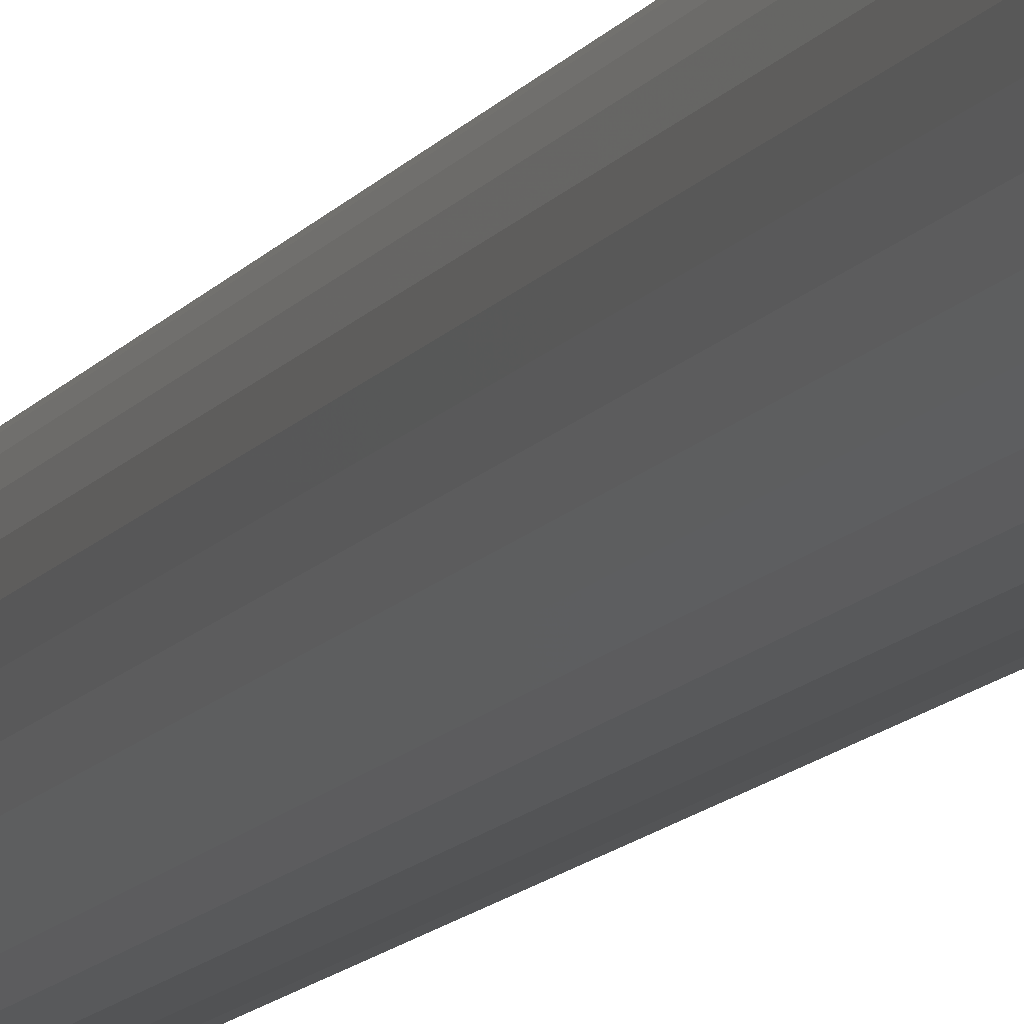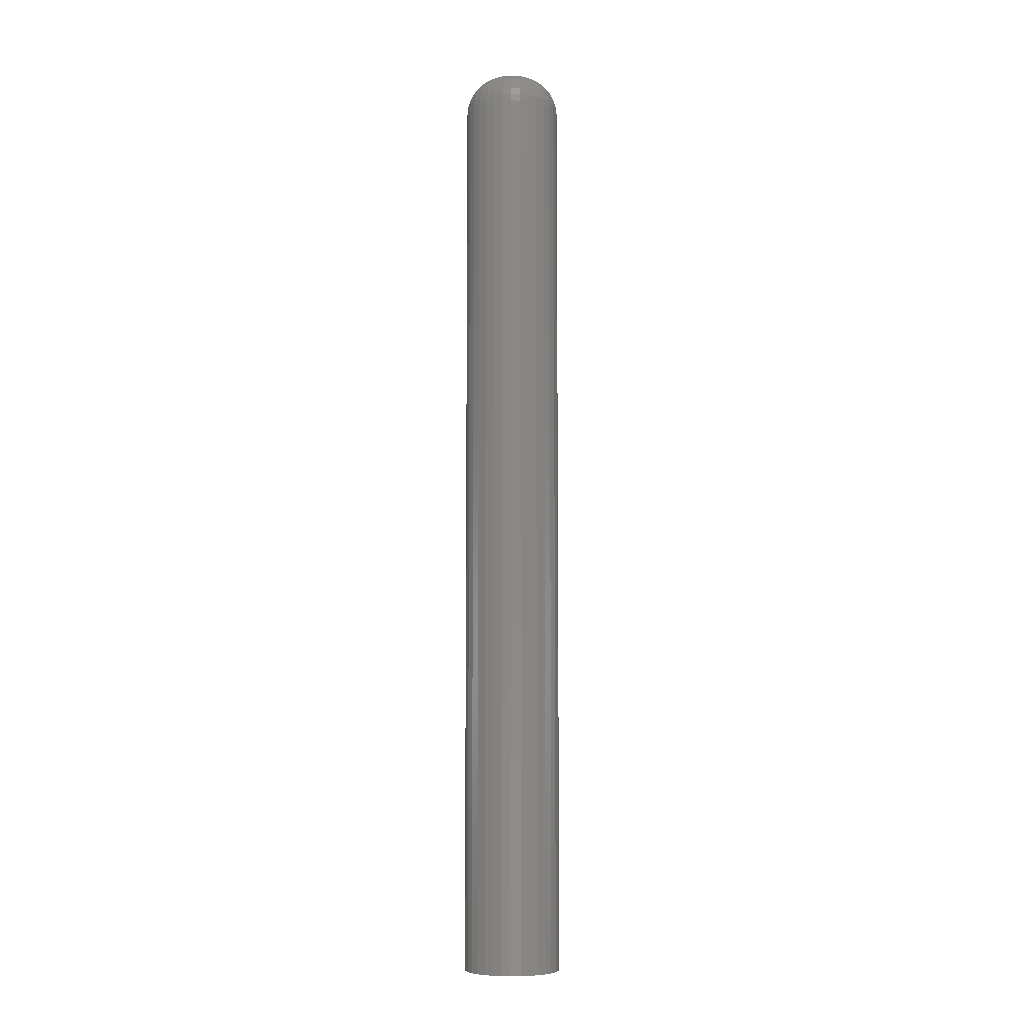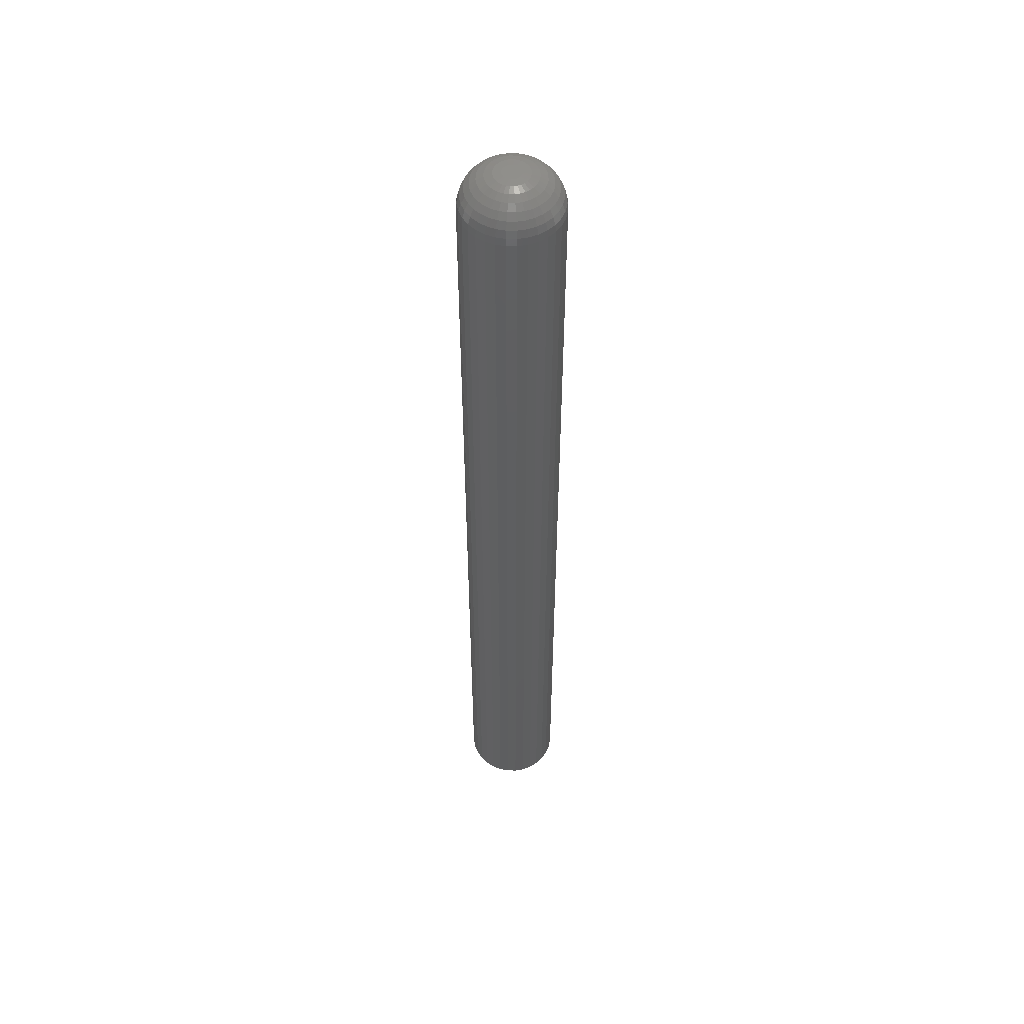
<metadata>
{"format":"stl","ext":"stl","renderer":"f3d","projection":"perspective","resolution":1024,"background":"white","views":[{"elev":-9.0,"azim":163.9,"up":"+Y"},{"elev":-6.7,"azim":169.6,"up":"+Z"},{"elev":52.7,"azim":-151.4,"up":"+Z"}]}
</metadata>
<code>
# stl→obj: 320 verts, 636 faces
v -0.005946 0.003674 0.75
v -0.006358 0.002316 0.75
v 0.007426 0.003674 0.75
v 0.007838 0.002316 0.75
v 0.007977 0.0009046 0.75
v -0.006358 -0.0005072 0.75
v 0.007838 -0.0005072 0.75
v -0.005946 -0.001865 0.75
v 0.007426 -0.001865 0.75
v -0.005277 -0.003116 0.75
v 0.006757 -0.003116 0.75
v -0.004377 -0.004213 0.75
v -0.00328 -0.005113 0.75
v 0.005857 -0.004213 0.75
v -0.002029 -0.005781 0.75
v -0.0006717 -0.006193 0.75
v 0.0007401 -0.006332 0.75
v 0.004761 -0.005113 0.75
v 0.002152 -0.006193 0.75
v 0.00351 -0.005781 0.75
v -0.006497 0.0009046 0.75
v 0.006757 0.004925 0.75
v 0.005857 0.006022 0.75
v 0.004761 0.006922 0.75
v 0.00351 0.007591 0.75
v 0.002152 0.008002 0.75
v 0.0007401 0.008141 0.75
v -0.0006717 0.008002 0.75
v -0.002029 0.007591 0.75
v -0.00328 0.006922 0.75
v -0.004377 0.006022 0.75
v -0.005277 0.004925 0.75
v 0.03923 0.0009046 0
v 0.03923 0.0009046 0.7188
v 0.03849 -0.006604 0
v 0.03849 -0.006604 0.7188
v 0.0363 -0.01382 0
v 0.0363 -0.01382 0.7188
v 0.03274 -0.02048 0
v 0.03274 -0.02048 0.7188
v 0.02795 -0.02631 0
v 0.02795 -0.02631 0.7188
v 0.02212 -0.0311 0
v 0.02212 -0.0311 0.7188
v 0.01547 -0.03465 0
v 0.01547 -0.03465 0.7188
v 0.008249 -0.03684 0
v 0.008249 -0.03684 0.7188
v 0.0007401 -0.03758 0
v 0.0007401 -0.03758 0.7188
v -0.006768 -0.03684 0
v -0.006768 -0.03684 0.7188
v -0.01399 -0.03465 0
v -0.01399 -0.03465 0.7188
v -0.02064 -0.0311 0
v -0.02064 -0.0311 0.7188
v -0.02647 -0.02631 0
v -0.02647 -0.02631 0.7188
v -0.03126 -0.02048 0
v -0.03126 -0.02048 0.7188
v -0.03482 -0.01382 0
v -0.03482 -0.01382 0.7188
v -0.03701 -0.006604 0
v -0.03701 -0.006604 0.7188
v -0.03775 0.0009046 0
v -0.03775 0.0009046 0.7188
v -0.03701 0.008413 0
v -0.03701 0.008413 0.7188
v -0.03482 0.01563 0
v -0.03482 0.01563 0.7188
v -0.03126 0.02229 0
v -0.03126 0.02229 0.7188
v -0.02647 0.02812 0
v -0.02647 0.02812 0.7188
v -0.02064 0.03291 0
v -0.02064 0.03291 0.7188
v -0.01399 0.03646 0
v -0.01399 0.03646 0.7188
v -0.006768 0.03865 0
v -0.006768 0.03865 0.7188
v 0.0007401 0.03939 0
v 0.0007401 0.03939 0.7188
v 0.008249 0.03865 0
v 0.008249 0.03865 0.7188
v 0.01547 0.03646 0
v 0.01547 0.03646 0.7188
v 0.02212 0.03291 0
v 0.02212 0.03291 0.7188
v 0.02795 0.02812 0
v 0.02795 0.02812 0.7188
v 0.03274 0.02229 0
v 0.03274 0.02229 0.7188
v 0.0363 0.01563 0
v 0.0363 0.01563 0.7188
v 0.03849 0.008413 0
v 0.03849 0.008413 0.7188
v 0.01407 0.0009046 0.7494
v 0.01382 -0.001697 0.7494
v 0.01994 0.0009046 0.7476
v 0.01957 -0.00284 0.7476
v 0.02534 0.0009046 0.7447
v 0.02487 -0.003894 0.7447
v 0.03007 0.0009046 0.7408
v 0.02951 -0.004818 0.7408
v 0.03396 0.0009046 0.7361
v 0.03332 -0.005576 0.7361
v 0.03685 0.0009046 0.7307
v 0.03615 -0.00614 0.7307
v 0.03863 0.0009046 0.7248
v 0.0379 -0.006487 0.7248
v -0.01234 -0.001697 0.7494
v -0.01259 0.0009046 0.7494
v -0.01809 -0.00284 0.7476
v -0.01846 0.0009046 0.7476
v -0.02339 -0.003894 0.7447
v -0.02386 0.0009046 0.7447
v -0.02803 -0.004818 0.7408
v -0.02859 0.0009046 0.7408
v -0.03184 -0.005576 0.7361
v -0.03248 0.0009046 0.7361
v -0.03467 -0.00614 0.7307
v -0.03537 0.0009046 0.7307
v -0.03642 -0.006487 0.7248
v -0.03715 0.0009046 0.7248
v -0.01158 -0.004198 0.7494
v -0.01699 -0.006441 0.7476
v -0.02199 -0.008509 0.7447
v -0.02636 -0.01032 0.7408
v -0.02995 -0.01181 0.7361
v -0.03262 -0.01291 0.7307
v -0.03426 -0.01359 0.7248
v -0.01035 -0.006503 0.7494
v -0.01522 -0.00976 0.7476
v -0.01971 -0.01276 0.7447
v -0.02365 -0.01539 0.7408
v -0.02688 -0.01755 0.7361
v -0.02928 -0.01916 0.7307
v -0.03076 -0.02014 0.7248
v -0.008688 -0.008524 0.7494
v -0.01283 -0.01267 0.7476
v -0.01665 -0.01649 0.7447
v -0.02 -0.01984 0.7408
v -0.02275 -0.02259 0.7361
v -0.02479 -0.02463 0.7307
v -0.02605 -0.02589 0.7248
v -0.006668 -0.01018 0.7494
v -0.009924 -0.01506 0.7476
v -0.01293 -0.01955 0.7447
v -0.01556 -0.02349 0.7408
v -0.01772 -0.02672 0.7361
v -0.01932 -0.02912 0.7307
v -0.02031 -0.0306 0.7248
v -0.004362 -0.01141 0.7494
v -0.006606 -0.01683 0.7476
v -0.008673 -0.02182 0.7447
v -0.01049 -0.0262 0.7408
v -0.01197 -0.02979 0.7361
v -0.01308 -0.03245 0.7307
v -0.01376 -0.0341 0.7248
v -0.001861 -0.01217 0.7494
v -0.003005 -0.01792 0.7476
v -0.004059 -0.02322 0.7447
v -0.004983 -0.02787 0.7408
v -0.005741 -0.03168 0.7361
v -0.006304 -0.03451 0.7307
v -0.006651 -0.03625 0.7248
v 0.0007401 -0.01243 0.7494
v 0.0007401 -0.01829 0.7476
v 0.0007401 -0.02369 0.7447
v 0.0007401 -0.02843 0.7408
v 0.0007401 -0.03232 0.7361
v 0.0007401 -0.0352 0.7307
v 0.0007401 -0.03698 0.7248
v 0.003341 -0.01217 0.7494
v 0.004485 -0.01792 0.7476
v 0.005539 -0.02322 0.7447
v 0.006463 -0.02787 0.7408
v 0.007221 -0.03168 0.7361
v 0.007784 -0.03451 0.7307
v 0.008131 -0.03625 0.7248
v 0.005843 -0.01141 0.7494
v 0.008086 -0.01683 0.7476
v 0.01015 -0.02182 0.7447
v 0.01197 -0.0262 0.7408
v 0.01345 -0.02979 0.7361
v 0.01456 -0.03245 0.7307
v 0.01524 -0.0341 0.7248
v 0.008148 -0.01018 0.7494
v 0.0114 -0.01506 0.7476
v 0.01441 -0.01955 0.7447
v 0.01704 -0.02349 0.7408
v 0.0192 -0.02672 0.7361
v 0.0208 -0.02912 0.7307
v 0.02179 -0.0306 0.7248
v 0.01017 -0.008524 0.7494
v 0.01431 -0.01267 0.7476
v 0.01813 -0.01649 0.7447
v 0.02148 -0.01984 0.7408
v 0.02423 -0.02259 0.7361
v 0.02627 -0.02463 0.7307
v 0.02753 -0.02589 0.7248
v 0.01183 -0.006503 0.7494
v 0.0167 -0.00976 0.7476
v 0.02119 -0.01276 0.7447
v 0.02513 -0.01539 0.7408
v 0.02836 -0.01755 0.7361
v 0.03076 -0.01916 0.7307
v 0.03224 -0.02014 0.7248
v 0.01306 -0.004198 0.7494
v 0.01847 -0.006441 0.7476
v 0.02347 -0.008509 0.7447
v 0.02784 -0.01032 0.7408
v 0.03143 -0.01181 0.7361
v 0.0341 -0.01291 0.7307
v 0.03574 -0.01359 0.7248
v -0.01234 0.003506 0.7494
v -0.01809 0.004649 0.7476
v -0.02339 0.005704 0.7447
v -0.02803 0.006627 0.7408
v -0.03184 0.007386 0.7361
v -0.03467 0.007949 0.7307
v -0.03642 0.008296 0.7248
v 0.01382 0.003506 0.7494
v 0.01957 0.004649 0.7476
v 0.02487 0.005704 0.7447
v 0.02951 0.006627 0.7408
v 0.03332 0.007386 0.7361
v 0.03615 0.007949 0.7307
v 0.0379 0.008296 0.7248
v 0.01306 0.006007 0.7494
v 0.01847 0.00825 0.7476
v 0.02347 0.01032 0.7447
v 0.02784 0.01213 0.7408
v 0.03143 0.01362 0.7361
v 0.0341 0.01472 0.7307
v 0.03574 0.0154 0.7248
v 0.01183 0.008312 0.7494
v 0.0167 0.01157 0.7476
v 0.02119 0.01457 0.7447
v 0.02513 0.0172 0.7408
v 0.02836 0.01936 0.7361
v 0.03076 0.02097 0.7307
v 0.03224 0.02195 0.7248
v 0.01017 0.01033 0.7494
v 0.01431 0.01448 0.7476
v 0.01813 0.0183 0.7447
v 0.02148 0.02165 0.7408
v 0.02423 0.02439 0.7361
v 0.02627 0.02644 0.7307
v 0.02753 0.02769 0.7248
v 0.008148 0.01199 0.7494
v 0.0114 0.01687 0.7476
v 0.01441 0.02136 0.7447
v 0.01704 0.02529 0.7408
v 0.0192 0.02853 0.7361
v 0.0208 0.03093 0.7307
v 0.02179 0.03241 0.7248
v 0.005843 0.01322 0.7494
v 0.008086 0.01864 0.7476
v 0.01015 0.02363 0.7447
v 0.01197 0.02801 0.7408
v 0.01345 0.0316 0.7361
v 0.01456 0.03426 0.7307
v 0.01524 0.03591 0.7248
v 0.003341 0.01398 0.7494
v 0.004485 0.01973 0.7476
v 0.005539 0.02503 0.7447
v 0.006463 0.02967 0.7408
v 0.007221 0.03349 0.7361
v 0.007784 0.03632 0.7307
v 0.008131 0.03806 0.7248
v 0.0007401 0.01424 0.7494
v 0.0007401 0.0201 0.7476
v 0.0007401 0.0255 0.7447
v 0.0007401 0.03024 0.7408
v 0.0007401 0.03412 0.7361
v 0.0007401 0.03701 0.7307
v 0.0007401 0.03879 0.7248
v -0.001861 0.01398 0.7494
v -0.003005 0.01973 0.7476
v -0.004059 0.02503 0.7447
v -0.004983 0.02967 0.7408
v -0.005741 0.03349 0.7361
v -0.006304 0.03632 0.7307
v -0.006651 0.03806 0.7248
v -0.004362 0.01322 0.7494
v -0.006606 0.01864 0.7476
v -0.008673 0.02363 0.7447
v -0.01049 0.02801 0.7408
v -0.01197 0.0316 0.7361
v -0.01308 0.03426 0.7307
v -0.01376 0.03591 0.7248
v -0.006668 0.01199 0.7494
v -0.009924 0.01687 0.7476
v -0.01293 0.02136 0.7447
v -0.01556 0.02529 0.7408
v -0.01772 0.02853 0.7361
v -0.01932 0.03093 0.7307
v -0.02031 0.03241 0.7248
v -0.008688 0.01033 0.7494
v -0.01283 0.01448 0.7476
v -0.01665 0.0183 0.7447
v -0.02 0.02165 0.7408
v -0.02275 0.02439 0.7361
v -0.02479 0.02644 0.7307
v -0.02605 0.02769 0.7248
v -0.01035 0.008312 0.7494
v -0.01522 0.01157 0.7476
v -0.01971 0.01457 0.7447
v -0.02365 0.0172 0.7408
v -0.02688 0.01936 0.7361
v -0.02928 0.02097 0.7307
v -0.03076 0.02195 0.7248
v -0.01158 0.006007 0.7494
v -0.01699 0.00825 0.7476
v -0.02199 0.01032 0.7447
v -0.02636 0.01213 0.7408
v -0.02995 0.01362 0.7361
v -0.03262 0.01472 0.7307
v -0.03426 0.0154 0.7248
f 1 2 3
f 3 2 4
f 5 6 7
f 6 8 7
f 7 8 9
f 8 10 9
f 9 10 11
f 10 12 11
f 11 12 13
f 11 13 14
f 14 13 15
f 14 15 16
f 16 17 14
f 18 14 17
f 18 17 19
f 18 19 20
f 21 6 5
f 21 5 4
f 21 4 2
f 22 23 24
f 22 24 25
f 22 25 26
f 22 26 27
f 22 27 28
f 22 28 29
f 22 29 30
f 22 30 31
f 22 31 32
f 22 32 1
f 22 1 3
f 33 34 35
f 35 34 36
f 35 36 37
f 37 36 38
f 37 38 39
f 39 38 40
f 39 40 41
f 41 40 42
f 41 42 43
f 43 42 44
f 43 44 45
f 45 44 46
f 45 46 47
f 47 46 48
f 47 48 49
f 49 48 50
f 49 50 51
f 51 50 52
f 51 52 53
f 53 52 54
f 53 54 55
f 55 54 56
f 55 56 57
f 57 56 58
f 57 58 59
f 59 58 60
f 59 60 61
f 61 60 62
f 61 62 63
f 63 62 64
f 63 64 65
f 65 64 66
f 65 66 67
f 67 66 68
f 67 68 69
f 69 68 70
f 69 70 71
f 71 70 72
f 71 72 73
f 73 72 74
f 73 74 75
f 75 74 76
f 75 76 77
f 77 76 78
f 77 78 79
f 79 78 80
f 79 80 81
f 81 80 82
f 81 82 83
f 83 82 84
f 83 84 85
f 85 84 86
f 85 86 87
f 87 86 88
f 87 88 89
f 89 88 90
f 89 90 91
f 91 90 92
f 91 92 93
f 93 92 94
f 93 94 95
f 95 94 96
f 95 96 33
f 33 96 34
f 5 7 97
f 97 7 98
f 97 98 99
f 99 98 100
f 99 100 101
f 101 100 102
f 101 102 103
f 103 102 104
f 103 104 105
f 105 104 106
f 105 106 107
f 107 106 108
f 107 108 109
f 109 108 110
f 109 110 34
f 34 110 36
f 6 21 111
f 111 21 112
f 111 112 113
f 113 112 114
f 113 114 115
f 115 114 116
f 115 116 117
f 117 116 118
f 117 118 119
f 119 118 120
f 119 120 121
f 121 120 122
f 121 122 123
f 123 122 124
f 123 124 64
f 64 124 66
f 8 6 125
f 125 6 111
f 125 111 126
f 126 111 113
f 126 113 127
f 127 113 115
f 127 115 128
f 128 115 117
f 128 117 129
f 129 117 119
f 129 119 130
f 130 119 121
f 130 121 131
f 131 121 123
f 131 123 62
f 62 123 64
f 10 8 132
f 132 8 125
f 132 125 133
f 133 125 126
f 133 126 134
f 134 126 127
f 134 127 135
f 135 127 128
f 135 128 136
f 136 128 129
f 136 129 137
f 137 129 130
f 137 130 138
f 138 130 131
f 138 131 60
f 60 131 62
f 12 10 139
f 139 10 132
f 139 132 140
f 140 132 133
f 140 133 141
f 141 133 134
f 141 134 142
f 142 134 135
f 142 135 143
f 143 135 136
f 143 136 144
f 144 136 137
f 144 137 145
f 145 137 138
f 145 138 58
f 58 138 60
f 13 12 146
f 146 12 139
f 146 139 147
f 147 139 140
f 147 140 148
f 148 140 141
f 148 141 149
f 149 141 142
f 149 142 150
f 150 142 143
f 150 143 151
f 151 143 144
f 151 144 152
f 152 144 145
f 152 145 56
f 56 145 58
f 15 13 153
f 153 13 146
f 153 146 154
f 154 146 147
f 154 147 155
f 155 147 148
f 155 148 156
f 156 148 149
f 156 149 157
f 157 149 150
f 157 150 158
f 158 150 151
f 158 151 159
f 159 151 152
f 159 152 54
f 54 152 56
f 16 15 160
f 160 15 153
f 160 153 161
f 161 153 154
f 161 154 162
f 162 154 155
f 162 155 163
f 163 155 156
f 163 156 164
f 164 156 157
f 164 157 165
f 165 157 158
f 165 158 166
f 166 158 159
f 166 159 52
f 52 159 54
f 17 16 167
f 167 16 160
f 167 160 168
f 168 160 161
f 168 161 169
f 169 161 162
f 169 162 170
f 170 162 163
f 170 163 171
f 171 163 164
f 171 164 172
f 172 164 165
f 172 165 173
f 173 165 166
f 173 166 50
f 50 166 52
f 19 17 174
f 174 17 167
f 174 167 175
f 175 167 168
f 175 168 176
f 176 168 169
f 176 169 177
f 177 169 170
f 177 170 178
f 178 170 171
f 178 171 179
f 179 171 172
f 179 172 180
f 180 172 173
f 180 173 48
f 48 173 50
f 20 19 181
f 181 19 174
f 181 174 182
f 182 174 175
f 182 175 183
f 183 175 176
f 183 176 184
f 184 176 177
f 184 177 185
f 185 177 178
f 185 178 186
f 186 178 179
f 186 179 187
f 187 179 180
f 187 180 46
f 46 180 48
f 18 20 188
f 188 20 181
f 188 181 189
f 189 181 182
f 189 182 190
f 190 182 183
f 190 183 191
f 191 183 184
f 191 184 192
f 192 184 185
f 192 185 193
f 193 185 186
f 193 186 194
f 194 186 187
f 194 187 44
f 44 187 46
f 14 18 195
f 195 18 188
f 195 188 196
f 196 188 189
f 196 189 197
f 197 189 190
f 197 190 198
f 198 190 191
f 198 191 199
f 199 191 192
f 199 192 200
f 200 192 193
f 200 193 201
f 201 193 194
f 201 194 42
f 42 194 44
f 11 14 202
f 202 14 195
f 202 195 203
f 203 195 196
f 203 196 204
f 204 196 197
f 204 197 205
f 205 197 198
f 205 198 206
f 206 198 199
f 206 199 207
f 207 199 200
f 207 200 208
f 208 200 201
f 208 201 40
f 40 201 42
f 9 11 209
f 209 11 202
f 209 202 210
f 210 202 203
f 210 203 211
f 211 203 204
f 211 204 212
f 212 204 205
f 212 205 213
f 213 205 206
f 213 206 214
f 214 206 207
f 214 207 215
f 215 207 208
f 215 208 38
f 38 208 40
f 7 9 98
f 98 9 209
f 98 209 100
f 100 209 210
f 100 210 102
f 102 210 211
f 102 211 104
f 104 211 212
f 104 212 106
f 106 212 213
f 106 213 108
f 108 213 214
f 108 214 110
f 110 214 215
f 110 215 36
f 36 215 38
f 21 2 112
f 112 2 216
f 112 216 114
f 114 216 217
f 114 217 116
f 116 217 218
f 116 218 118
f 118 218 219
f 118 219 120
f 120 219 220
f 120 220 122
f 122 220 221
f 122 221 124
f 124 221 222
f 124 222 66
f 66 222 68
f 4 5 223
f 223 5 97
f 223 97 224
f 224 97 99
f 224 99 225
f 225 99 101
f 225 101 226
f 226 101 103
f 226 103 227
f 227 103 105
f 227 105 228
f 228 105 107
f 228 107 229
f 229 107 109
f 229 109 96
f 96 109 34
f 3 4 230
f 230 4 223
f 230 223 231
f 231 223 224
f 231 224 232
f 232 224 225
f 232 225 233
f 233 225 226
f 233 226 234
f 234 226 227
f 234 227 235
f 235 227 228
f 235 228 236
f 236 228 229
f 236 229 94
f 94 229 96
f 22 3 237
f 237 3 230
f 237 230 238
f 238 230 231
f 238 231 239
f 239 231 232
f 239 232 240
f 240 232 233
f 240 233 241
f 241 233 234
f 241 234 242
f 242 234 235
f 242 235 243
f 243 235 236
f 243 236 92
f 92 236 94
f 23 22 244
f 244 22 237
f 244 237 245
f 245 237 238
f 245 238 246
f 246 238 239
f 246 239 247
f 247 239 240
f 247 240 248
f 248 240 241
f 248 241 249
f 249 241 242
f 249 242 250
f 250 242 243
f 250 243 90
f 90 243 92
f 24 23 251
f 251 23 244
f 251 244 252
f 252 244 245
f 252 245 253
f 253 245 246
f 253 246 254
f 254 246 247
f 254 247 255
f 255 247 248
f 255 248 256
f 256 248 249
f 256 249 257
f 257 249 250
f 257 250 88
f 88 250 90
f 25 24 258
f 258 24 251
f 258 251 259
f 259 251 252
f 259 252 260
f 260 252 253
f 260 253 261
f 261 253 254
f 261 254 262
f 262 254 255
f 262 255 263
f 263 255 256
f 263 256 264
f 264 256 257
f 264 257 86
f 86 257 88
f 26 25 265
f 265 25 258
f 265 258 266
f 266 258 259
f 266 259 267
f 267 259 260
f 267 260 268
f 268 260 261
f 268 261 269
f 269 261 262
f 269 262 270
f 270 262 263
f 270 263 271
f 271 263 264
f 271 264 84
f 84 264 86
f 27 26 272
f 272 26 265
f 272 265 273
f 273 265 266
f 273 266 274
f 274 266 267
f 274 267 275
f 275 267 268
f 275 268 276
f 276 268 269
f 276 269 277
f 277 269 270
f 277 270 278
f 278 270 271
f 278 271 82
f 82 271 84
f 28 27 279
f 279 27 272
f 279 272 280
f 280 272 273
f 280 273 281
f 281 273 274
f 281 274 282
f 282 274 275
f 282 275 283
f 283 275 276
f 283 276 284
f 284 276 277
f 284 277 285
f 285 277 278
f 285 278 80
f 80 278 82
f 29 28 286
f 286 28 279
f 286 279 287
f 287 279 280
f 287 280 288
f 288 280 281
f 288 281 289
f 289 281 282
f 289 282 290
f 290 282 283
f 290 283 291
f 291 283 284
f 291 284 292
f 292 284 285
f 292 285 78
f 78 285 80
f 30 29 293
f 293 29 286
f 293 286 294
f 294 286 287
f 294 287 295
f 295 287 288
f 295 288 296
f 296 288 289
f 296 289 297
f 297 289 290
f 297 290 298
f 298 290 291
f 298 291 299
f 299 291 292
f 299 292 76
f 76 292 78
f 31 30 300
f 300 30 293
f 300 293 301
f 301 293 294
f 301 294 302
f 302 294 295
f 302 295 303
f 303 295 296
f 303 296 304
f 304 296 297
f 304 297 305
f 305 297 298
f 305 298 306
f 306 298 299
f 306 299 74
f 74 299 76
f 32 31 307
f 307 31 300
f 307 300 308
f 308 300 301
f 308 301 309
f 309 301 302
f 309 302 310
f 310 302 303
f 310 303 311
f 311 303 304
f 311 304 312
f 312 304 305
f 312 305 313
f 313 305 306
f 313 306 72
f 72 306 74
f 1 32 314
f 314 32 307
f 314 307 315
f 315 307 308
f 315 308 316
f 316 308 309
f 316 309 317
f 317 309 310
f 317 310 318
f 318 310 311
f 318 311 319
f 319 311 312
f 319 312 320
f 320 312 313
f 320 313 70
f 70 313 72
f 2 1 216
f 216 1 314
f 216 314 217
f 217 314 315
f 217 315 218
f 218 315 316
f 218 316 219
f 219 316 317
f 219 317 220
f 220 317 318
f 220 318 221
f 221 318 319
f 221 319 222
f 222 319 320
f 222 320 68
f 68 320 70
f 77 79 81
f 77 81 83
f 85 77 83
f 75 77 85
f 87 75 85
f 73 75 87
f 89 73 87
f 71 73 89
f 91 71 89
f 69 71 91
f 93 69 91
f 67 69 93
f 95 67 93
f 37 61 35
f 59 61 37
f 39 59 37
f 57 59 39
f 41 57 39
f 55 57 41
f 43 55 41
f 53 55 43
f 45 53 43
f 51 53 45
f 49 51 45
f 47 49 45
f 61 63 35
f 35 63 65
f 35 65 33
f 33 65 67
f 33 67 95

</code>
